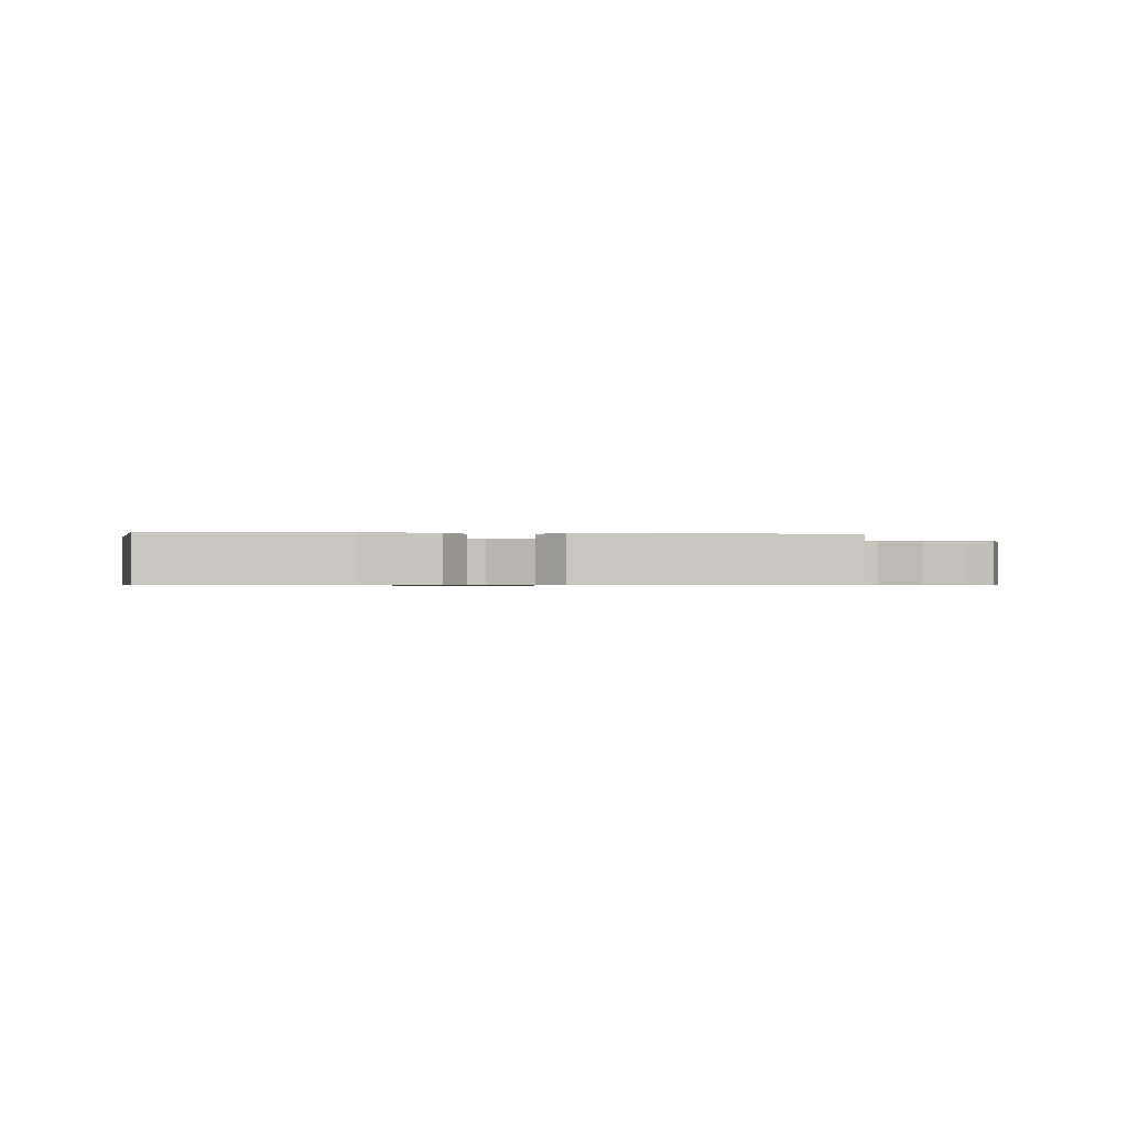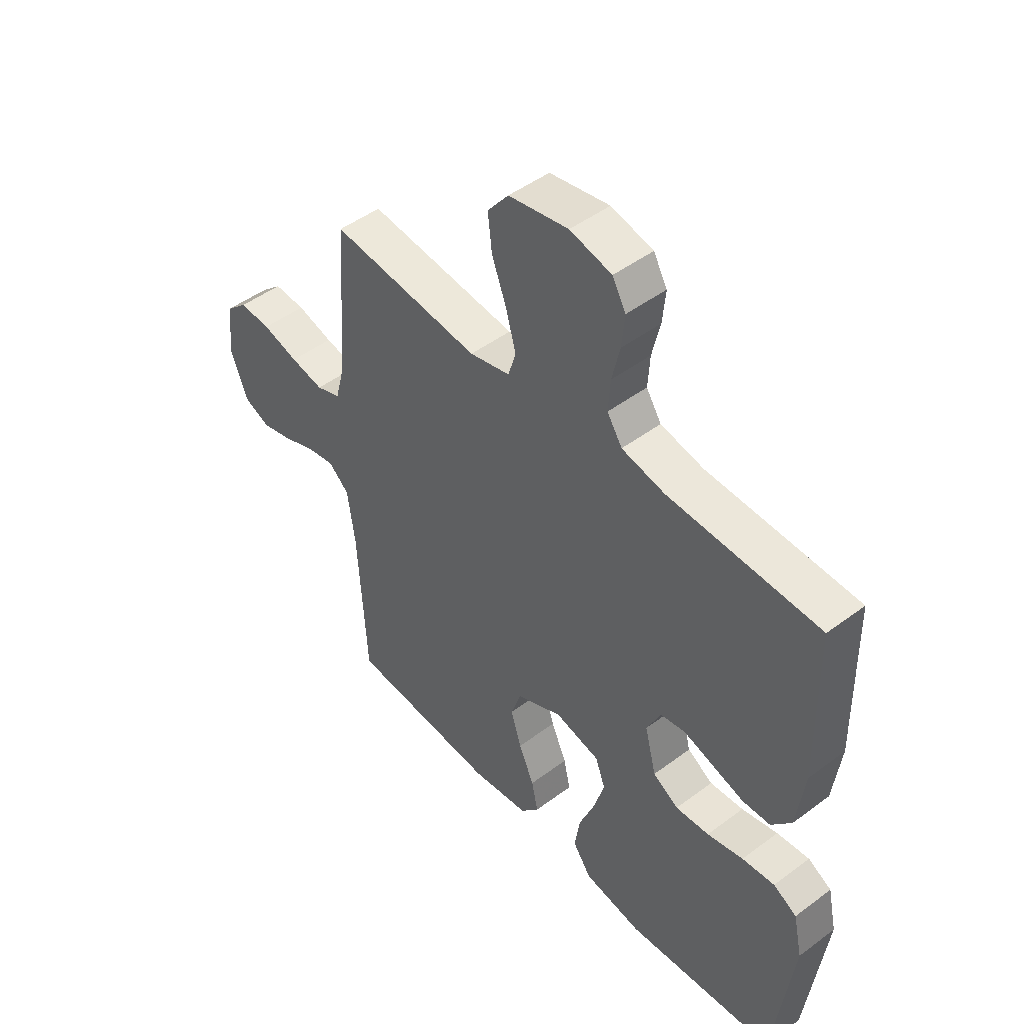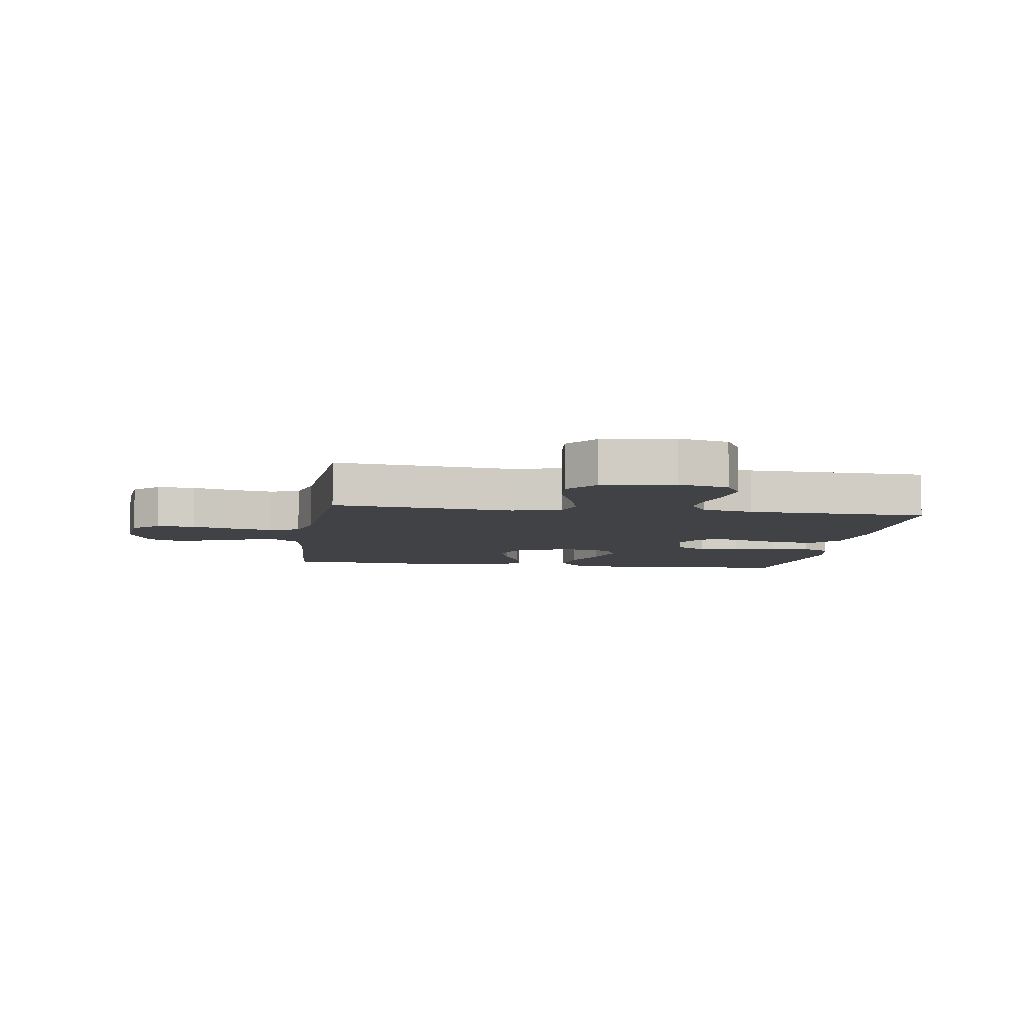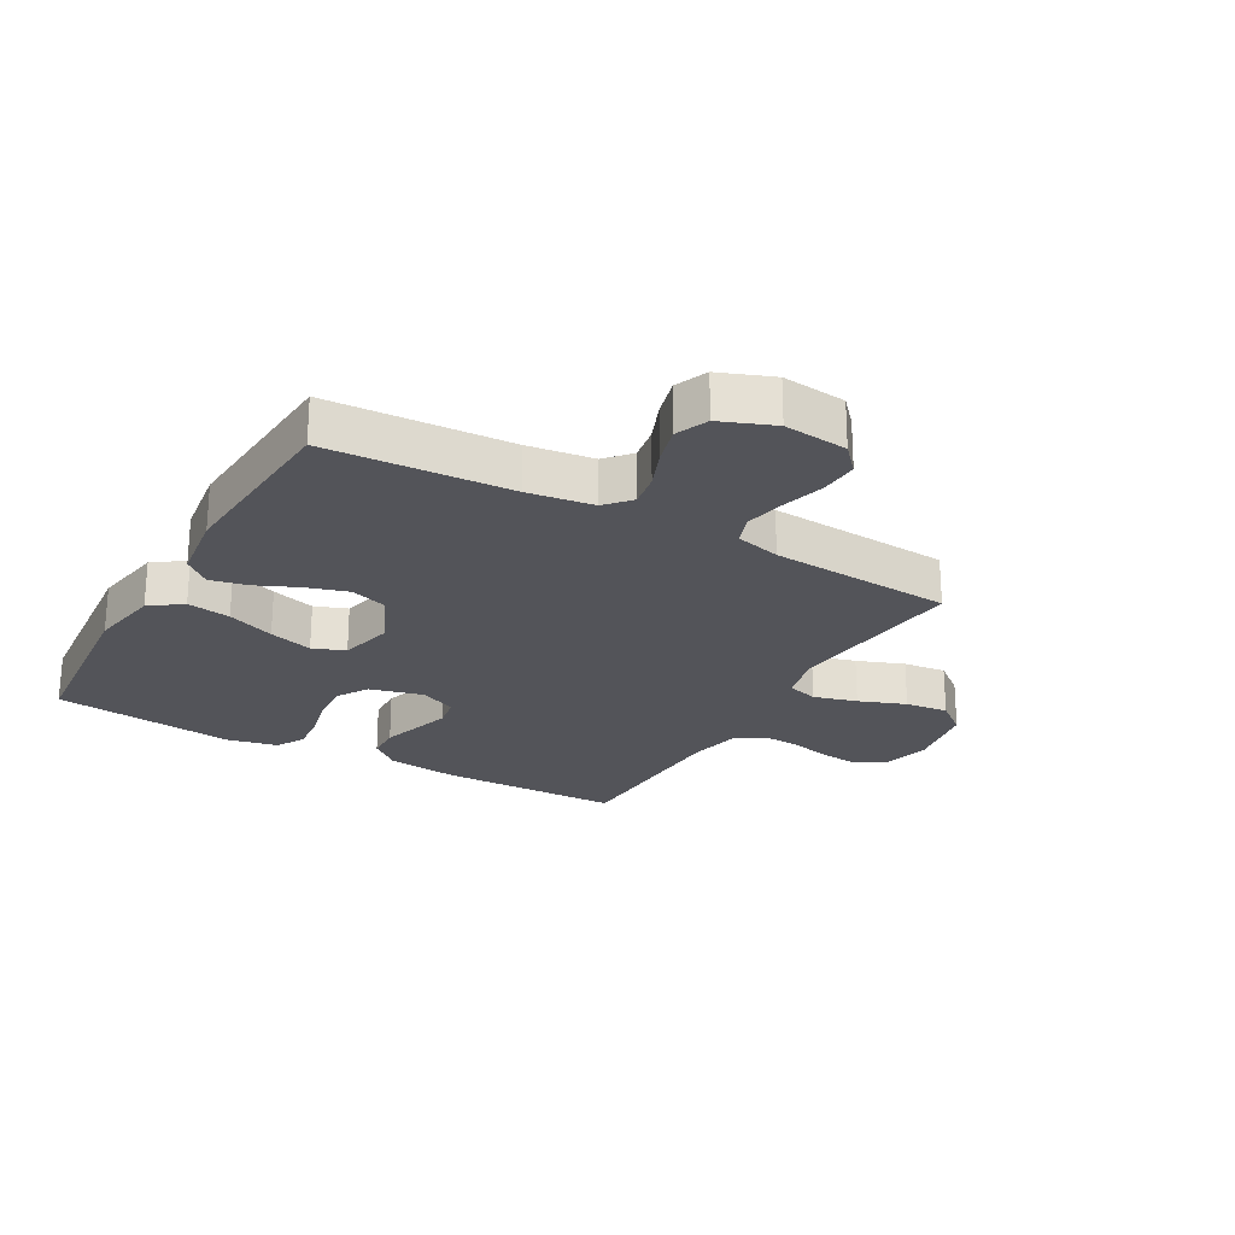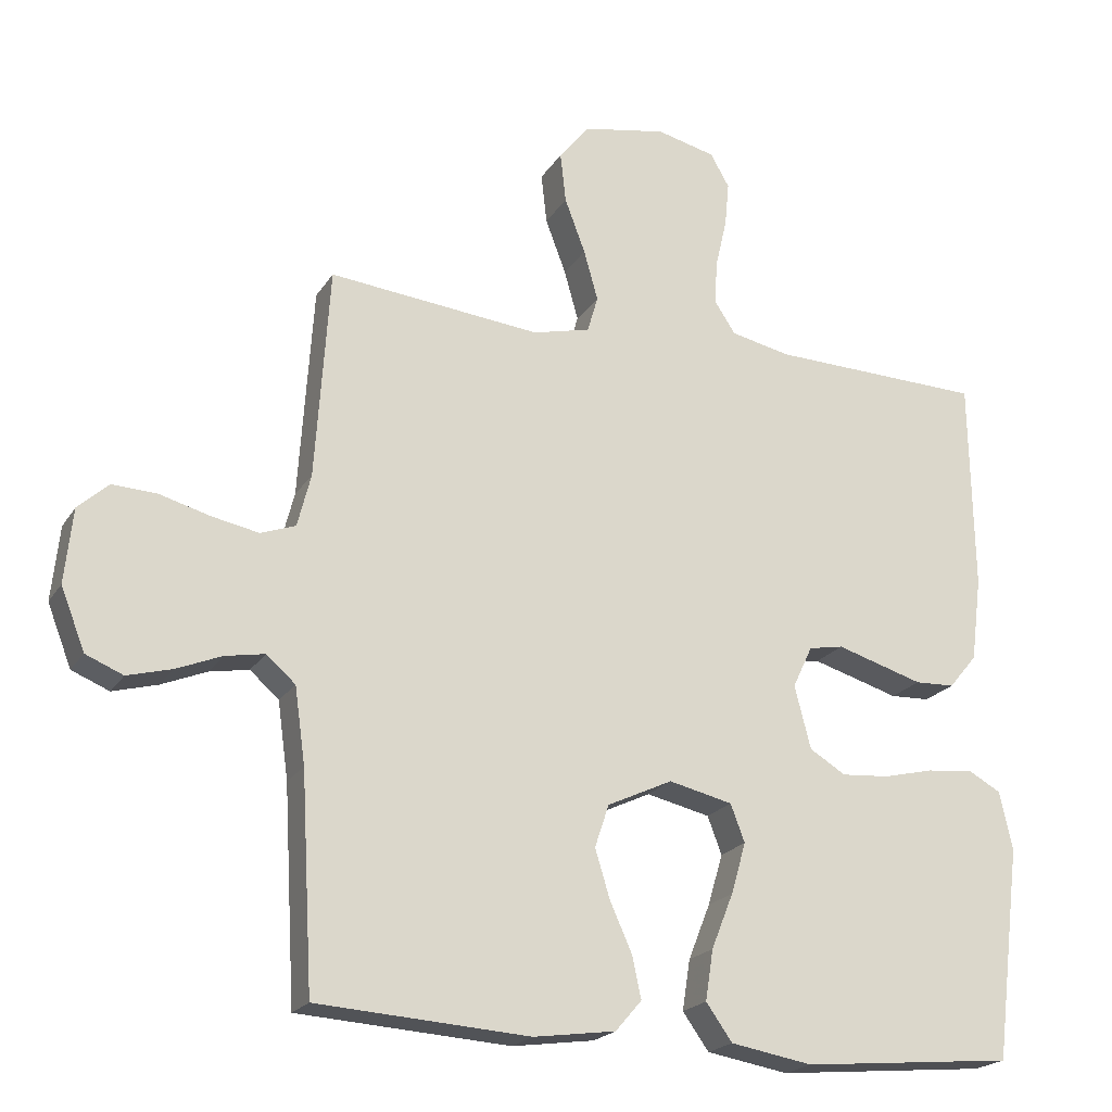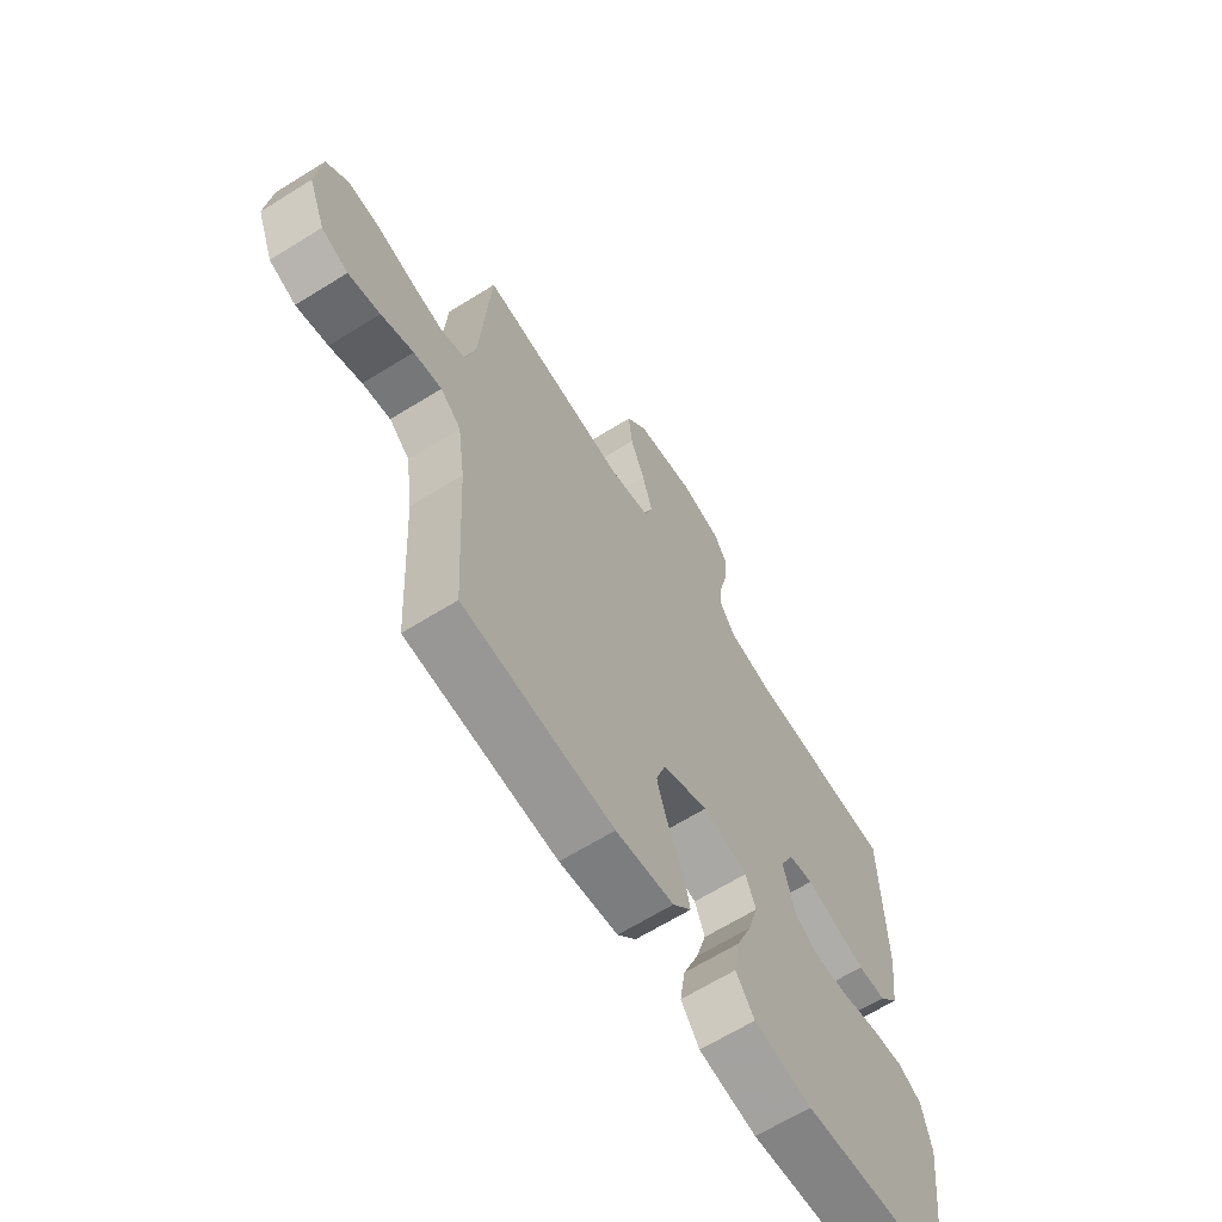
<metadata>
{"format":"obj","ext":"obj","renderer":"f3d","projection":"perspective","resolution":1024,"background":"white","views":[{"elev":-0.6,"azim":173.8,"up":"+Y"},{"elev":47.6,"azim":49.9,"up":"+Z"},{"elev":-6.7,"azim":-8.4,"up":"+Y"},{"elev":-23.8,"azim":-119.7,"up":"+Y"},{"elev":-20.7,"azim":-23.4,"up":"+Z"},{"elev":-65.3,"azim":-58.0,"up":"+Z"}]}
</metadata>
<code>
v 0.5 0.07 -0.5
v 0.2 0.07 -0.527
v 0.084 0.07 -0.507
v 0.047 0.07 -0.455
v 0.058 0.07 -0.384
v 0.089 0.07 -0.306
v 0.11 0.07 -0.234
v 0.09 0.07 -0.181
v 0 0.07 -0.16
v -0.092 0.07 -0.203
v -0.112 0.07 -0.263
v -0.091 0.07 -0.332
v -0.06 0.07 -0.401
v -0.047 0.07 -0.461
v -0.084 0.07 -0.504
v -0.2 0.07 -0.52
v -0.5 0.07 -0.5
v -0.517 0.07 -0.2
v -0.532 0.07 -0.092
v -0.573 0.07 -0.056
v -0.629 0.07 -0.066
v -0.693 0.07 -0.092
v -0.756 0.07 -0.109
v -0.809 0.07 -0.087
v -0.843 0.07 0
v -0.832 0.07 0.105
v -0.789 0.07 0.144
v -0.726 0.07 0.141
v -0.654 0.07 0.121
v -0.588 0.07 0.108
v -0.539 0.07 0.126
v -0.52 0.07 0.2
v -0.5 0.07 0.5
v -0.2 0.07 0.469
v -0.119 0.07 0.489
v -0.104 0.07 0.54
v -0.124 0.07 0.611
v -0.153 0.07 0.688
v -0.161 0.07 0.759
v -0.119 0.07 0.812
v 0 0.07 0.834
v 0.083 0.07 0.814
v 0.11 0.07 0.767
v 0.104 0.07 0.704
v 0.088 0.07 0.635
v 0.084 0.07 0.573
v 0.114 0.07 0.527
v 0.2 0.07 0.509
v 0.5 0.07 0.5
v 0.505 0.07 0.2
v 0.49 0.07 0.081
v 0.45 0.07 0.033
v 0.394 0.07 0.031
v 0.331 0.07 0.05
v 0.271 0.07 0.068
v 0.222 0.07 0.059
v 0.194 0.07 0
v 0.217 0.07 -0.089
v 0.268 0.07 -0.12
v 0.335 0.07 -0.115
v 0.407 0.07 -0.098
v 0.472 0.07 -0.091
v 0.519 0.07 -0.117
v 0.537 0.07 -0.2
v 0.5 0 -0.5
v 0.2 0 -0.527
v 0.084 0 -0.507
v 0.047 0 -0.455
v 0.058 0 -0.384
v 0.089 0 -0.306
v 0.11 0 -0.234
v 0.09 0 -0.181
v 0 0 -0.16
v -0.092 0 -0.203
v -0.112 0 -0.263
v -0.091 0 -0.332
v -0.06 0 -0.401
v -0.047 0 -0.461
v -0.084 0 -0.504
v -0.2 0 -0.52
v -0.5 0 -0.5
v -0.517 0 -0.2
v -0.532 0 -0.092
v -0.573 0 -0.056
v -0.629 0 -0.066
v -0.693 0 -0.092
v -0.756 0 -0.109
v -0.809 0 -0.087
v -0.843 0 0
v -0.832 0 0.105
v -0.789 0 0.144
v -0.726 0 0.141
v -0.654 0 0.121
v -0.588 0 0.108
v -0.539 0 0.126
v -0.52 0 0.2
v -0.5 0 0.5
v -0.2 0 0.469
v -0.119 0 0.489
v -0.104 0 0.54
v -0.124 0 0.611
v -0.153 0 0.688
v -0.161 0 0.759
v -0.119 0 0.812
v 0 0 0.834
v 0.083 0 0.814
v 0.11 0 0.767
v 0.104 0 0.704
v 0.088 0 0.635
v 0.084 0 0.573
v 0.114 0 0.527
v 0.2 0 0.509
v 0.5 0 0.5
v 0.505 0 0.2
v 0.49 0 0.081
v 0.45 0 0.033
v 0.394 0 0.031
v 0.331 0 0.05
v 0.271 0 0.068
v 0.222 0 0.059
v 0.194 0 0
v 0.217 0 -0.089
v 0.268 0 -0.12
v 0.335 0 -0.115
v 0.407 0 -0.098
v 0.472 0 -0.091
v 0.519 0 -0.117
v 0.537 0 -0.2
f 4 5 6
f 3 4 6
f 2 3 6
f 1 2 6
f 64 1 6
f 63 64 6
f 62 63 6
f 61 62 6
f 60 61 6
f 59 60 6 7
f 58 59 7 8
f 57 58 8 9
f 56 57 9 10
f 52 53 54
f 51 52 54
f 50 51 54
f 49 50 54
f 48 49 54
f 47 48 54 55
f 46 47 55 56
f 43 44 45
f 42 43 45
f 41 42 45
f 40 41 45
f 39 40 45
f 38 39 45
f 37 38 45
f 36 37 45 46
f 46 56 10
f 36 46 10
f 35 36 10
f 32 33 34
f 35 10 11
f 34 35 11
f 32 34 11
f 31 32 11
f 27 28 29
f 26 27 29
f 25 26 29
f 24 25 29
f 23 24 29
f 22 23 29
f 21 22 29
f 20 21 29 30
f 31 11 12
f 30 31 12
f 20 30 12
f 19 20 12
f 16 17 18
f 16 18 19
f 15 16 19
f 14 15 19
f 13 14 19
f 12 13 19
f 70 69 68
f 70 68 67
f 70 67 66
f 70 66 65
f 70 65 128
f 70 128 127
f 70 127 126
f 70 126 125
f 70 125 124
f 71 70 124 123
f 72 71 123 122
f 73 72 122 121
f 74 73 121 120
f 118 117 116
f 118 116 115
f 118 115 114
f 118 114 113
f 118 113 112
f 119 118 112 111
f 120 119 111 110
f 109 108 107
f 109 107 106
f 109 106 105
f 109 105 104
f 109 104 103
f 109 103 102
f 109 102 101
f 110 109 101 100
f 74 120 110
f 74 110 100
f 74 100 99
f 98 97 96
f 75 74 99
f 75 99 98
f 75 98 96
f 75 96 95
f 93 92 91
f 93 91 90
f 93 90 89
f 93 89 88
f 93 88 87
f 93 87 86
f 93 86 85
f 94 93 85 84
f 76 75 95
f 76 95 94
f 76 94 84
f 76 84 83
f 82 81 80
f 83 82 80
f 83 80 79
f 83 79 78
f 83 78 77
f 83 77 76
f 1 65 66 2
f 2 66 67 3
f 3 67 68 4
f 4 68 69 5
f 5 69 70 6
f 6 70 71 7
f 7 71 72 8
f 8 72 73 9
f 9 73 74 10
f 10 74 75 11
f 11 75 76 12
f 12 76 77 13
f 13 77 78 14
f 14 78 79 15
f 15 79 80 16
f 16 80 81 17
f 17 81 82 18
f 18 82 83 19
f 19 83 84 20
f 20 84 85 21
f 21 85 86 22
f 22 86 87 23
f 23 87 88 24
f 24 88 89 25
f 25 89 90 26
f 26 90 91 27
f 27 91 92 28
f 28 92 93 29
f 29 93 94 30
f 30 94 95 31
f 31 95 96 32
f 32 96 97 33
f 33 97 98 34
f 34 98 99 35
f 35 99 100 36
f 36 100 101 37
f 37 101 102 38
f 38 102 103 39
f 39 103 104 40
f 40 104 105 41
f 41 105 106 42
f 42 106 107 43
f 43 107 108 44
f 44 108 109 45
f 45 109 110 46
f 46 110 111 47
f 47 111 112 48
f 48 112 113 49
f 49 113 114 50
f 50 114 115 51
f 51 115 116 52
f 52 116 117 53
f 53 117 118 54
f 54 118 119 55
f 55 119 120 56
f 56 120 121 57
f 57 121 122 58
f 58 122 123 59
f 59 123 124 60
f 60 124 125 61
f 61 125 126 62
f 62 126 127 63
f 63 127 128 64
f 64 128 65 1

</code>
